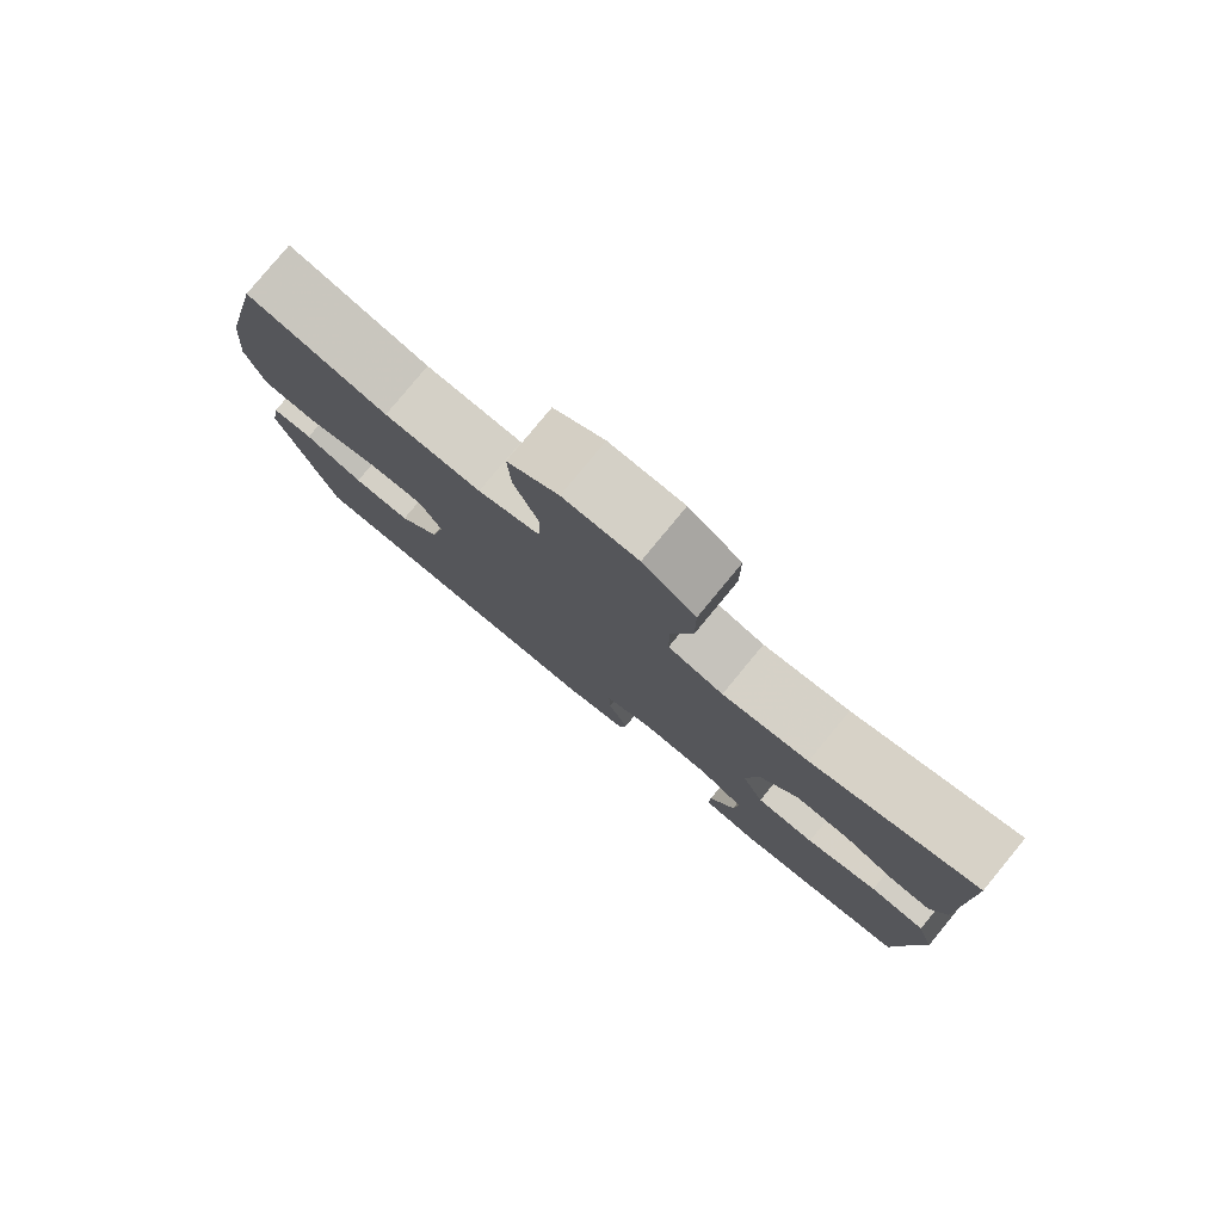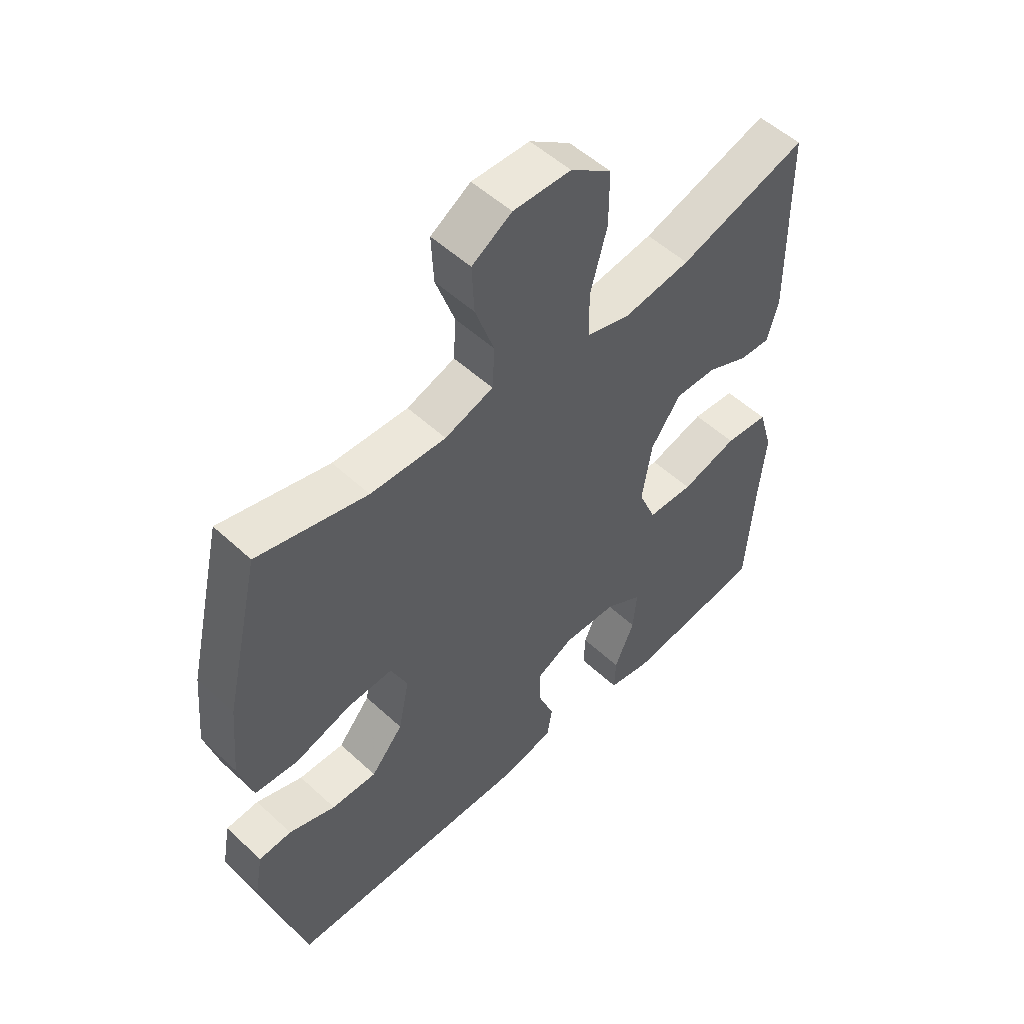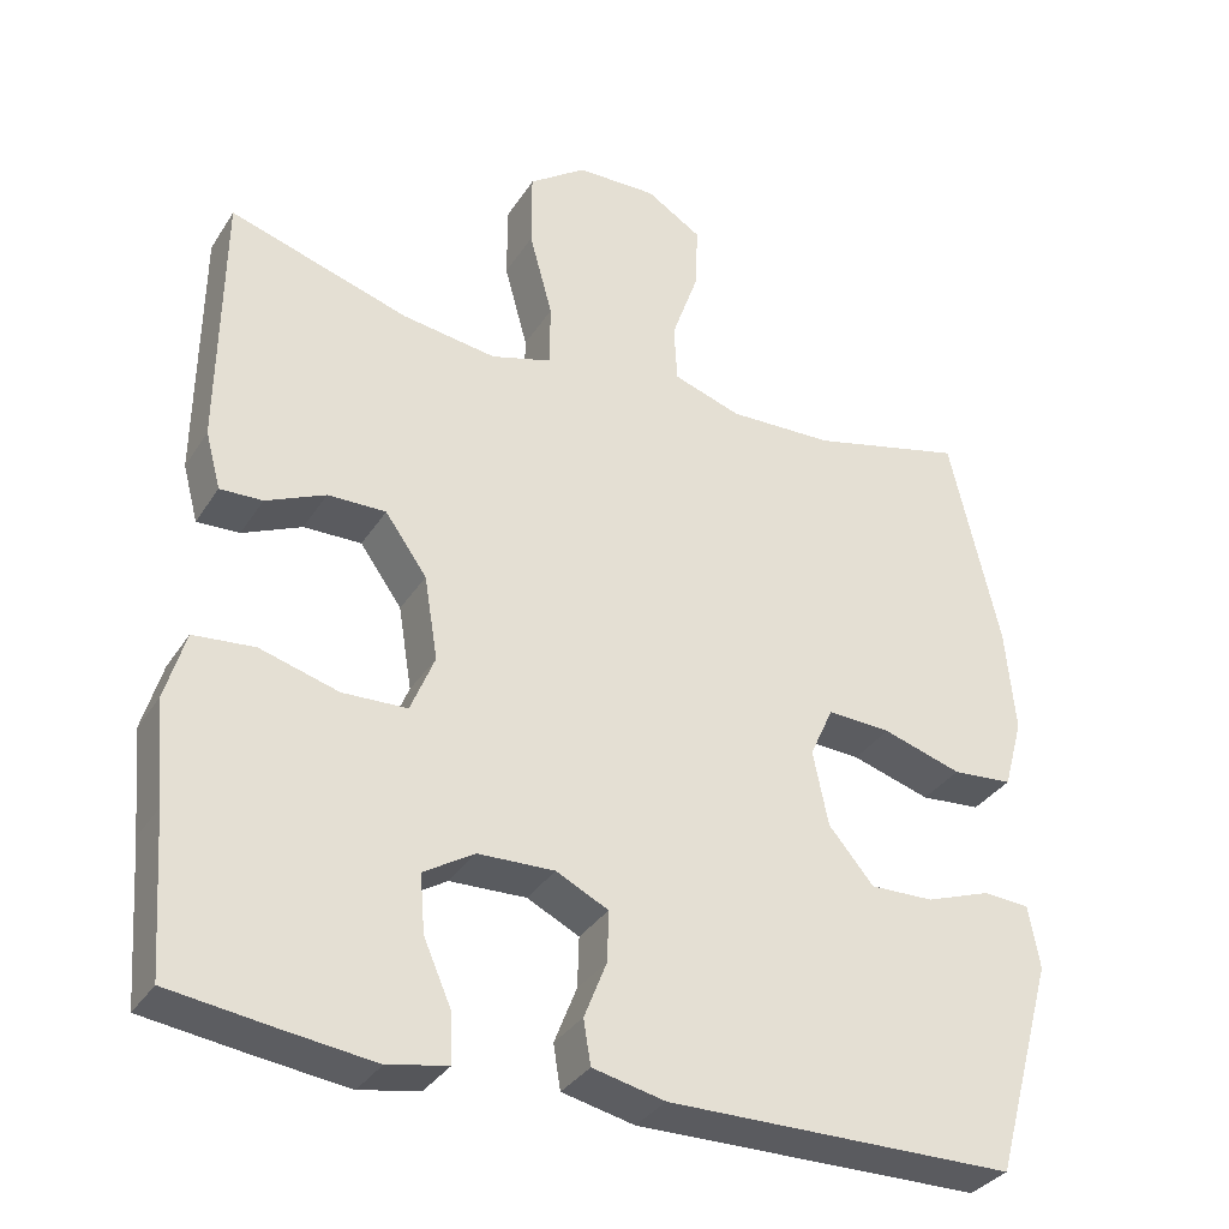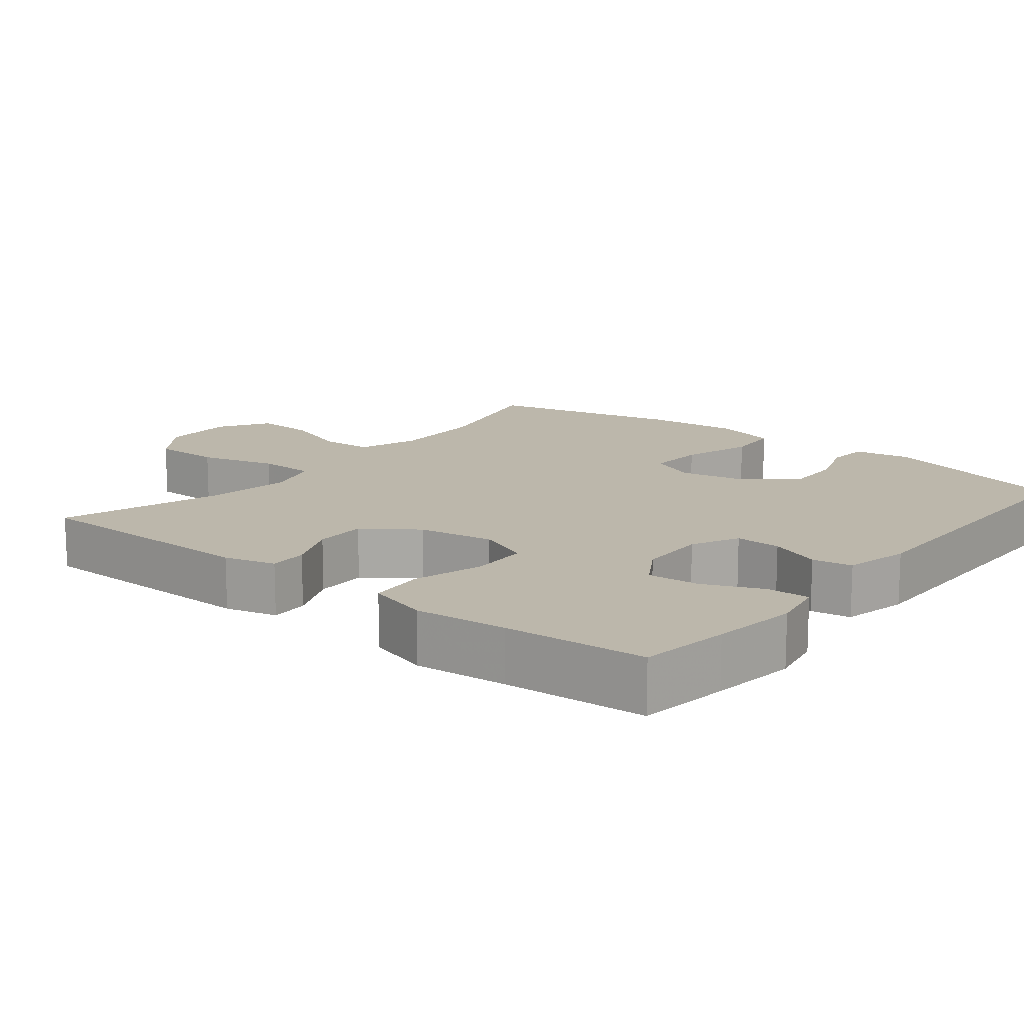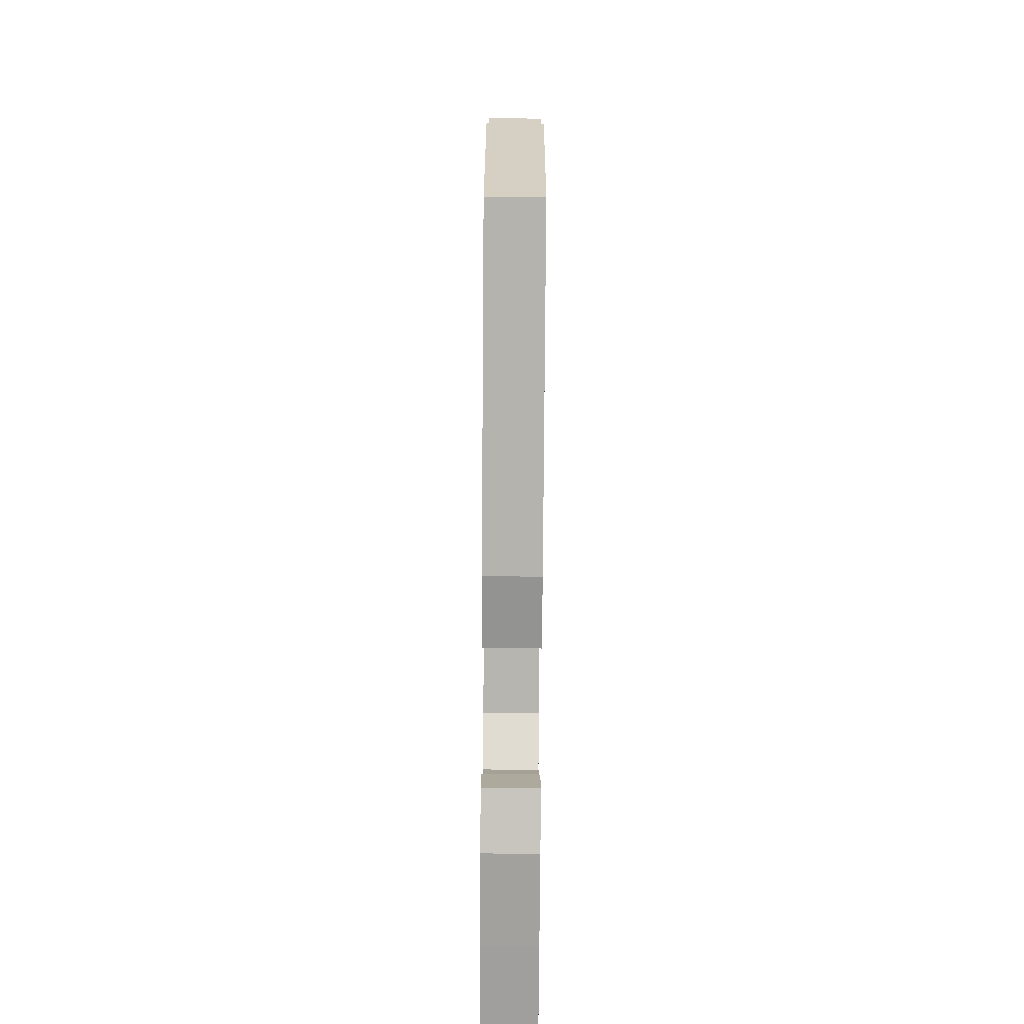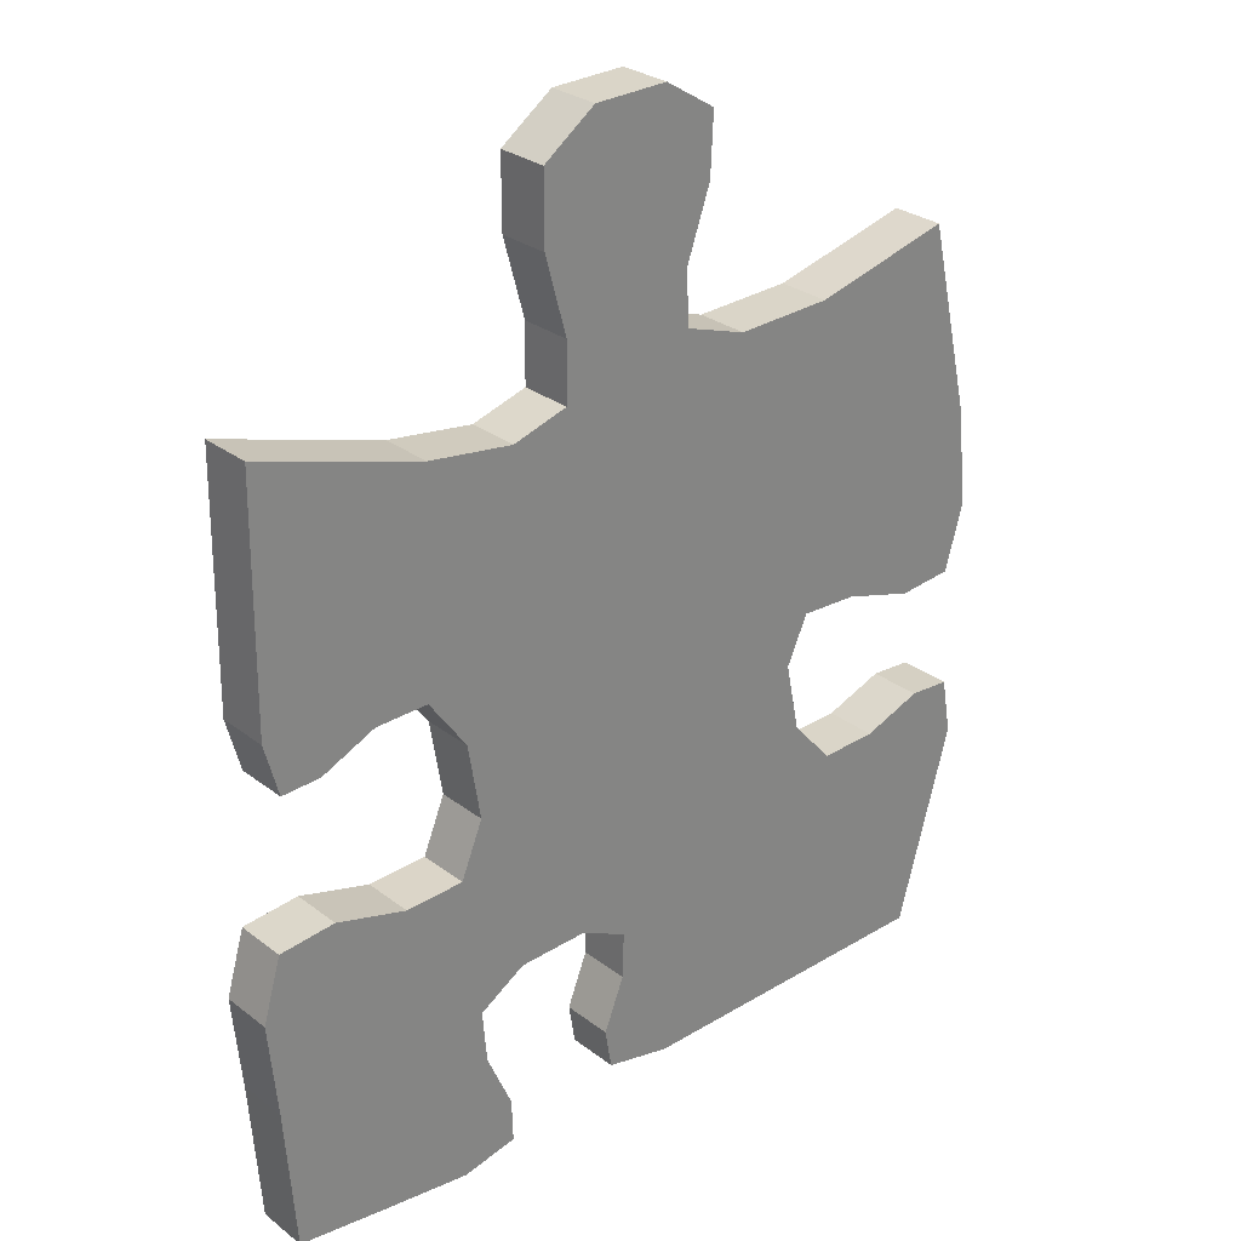
<metadata>
{"format":"obj","ext":"obj","renderer":"f3d","projection":"perspective","resolution":1024,"background":"white","views":[{"elev":79.8,"azim":39.5,"up":"+Z"},{"elev":52.7,"azim":-45.2,"up":"+Z"},{"elev":-33.7,"azim":152.1,"up":"+Z"},{"elev":14.4,"azim":128.8,"up":"+Y"},{"elev":-79.2,"azim":-90.4,"up":"+Z"},{"elev":28.6,"azim":138.6,"up":"+Z"}]}
</metadata>
<code>
v -0.5 0.07 0.5
v -0.31 0.07 0.453
v -0.179 0.07 0.449
v -0.095 0.07 0.477
v -0.091 0.07 0.549
v -0.124 0.07 0.643
v -0.128 0.07 0.725
v -0.059 0.07 0.768
v 0.041 0.07 0.766
v 0.112 0.07 0.715
v 0.112 0.07 0.62
v 0.083 0.07 0.514
v 0.084 0.07 0.435
v 0.159 0.07 0.413
v 0.276 0.07 0.43
v 0.5 0.07 0.5
v 0.504 0.07 0.175
v 0.485 0.07 0.104
v 0.432 0.07 0.106
v 0.358 0.07 0.139
v 0.286 0.07 0.14
v 0.234 0.07 0.067
v 0.217 0.07 -0.037
v 0.247 0.07 -0.11
v 0.327 0.07 -0.113
v 0.425 0.07 -0.085
v 0.501 0.07 -0.092
v 0.526 0.07 -0.177
v 0.514 0.07 -0.305
v 0.5 0.07 -0.5
v 0.375 0.07 -0.517
v 0.256 0.07 -0.532
v 0.181 0.07 -0.517
v 0.183 0.07 -0.458
v 0.218 0.07 -0.378
v 0.224 0.07 -0.306
v 0.161 0.07 -0.267
v 0.066 0.07 -0.264
v 0.001 0.07 -0.296
v 0.003 0.07 -0.359
v 0.031 0.07 -0.43
v 0.022 0.07 -0.485
v -0.068 0.07 -0.505
v -0.5 0.07 -0.5
v -0.575 0.07 -0.231
v -0.561 0.07 -0.153
v -0.504 0.07 -0.149
v -0.423 0.07 -0.178
v -0.344 0.07 -0.18
v -0.288 0.07 -0.114
v -0.269 0.07 -0.021
v -0.298 0.07 0.043
v -0.377 0.07 0.039
v -0.475 0.07 0.009
v -0.55 0.07 0.015
v -0.574 0.07 0.102
v -0.562 0.07 0.232
v -0.5 0 0.5
v -0.31 0 0.453
v -0.179 0 0.449
v -0.095 0 0.477
v -0.091 0 0.549
v -0.124 0 0.643
v -0.128 0 0.725
v -0.059 0 0.768
v 0.041 0 0.766
v 0.112 0 0.715
v 0.112 0 0.62
v 0.083 0 0.514
v 0.084 0 0.435
v 0.159 0 0.413
v 0.276 0 0.43
v 0.5 0 0.5
v 0.504 0 0.175
v 0.485 0 0.104
v 0.432 0 0.106
v 0.358 0 0.139
v 0.286 0 0.14
v 0.234 0 0.067
v 0.217 0 -0.037
v 0.247 0 -0.11
v 0.327 0 -0.113
v 0.425 0 -0.085
v 0.501 0 -0.092
v 0.526 0 -0.177
v 0.514 0 -0.305
v 0.5 0 -0.5
v 0.375 0 -0.517
v 0.256 0 -0.532
v 0.181 0 -0.517
v 0.183 0 -0.458
v 0.218 0 -0.378
v 0.224 0 -0.306
v 0.161 0 -0.267
v 0.066 0 -0.264
v 0.001 0 -0.296
v 0.003 0 -0.359
v 0.031 0 -0.43
v 0.022 0 -0.485
v -0.068 0 -0.505
v -0.5 0 -0.5
v -0.575 0 -0.231
v -0.561 0 -0.153
v -0.504 0 -0.149
v -0.423 0 -0.178
v -0.344 0 -0.18
v -0.288 0 -0.114
v -0.269 0 -0.021
v -0.298 0 0.043
v -0.377 0 0.039
v -0.475 0 0.009
v -0.55 0 0.015
v -0.574 0 0.102
v -0.562 0 0.232
f 56 57 1 2
f 53 54 55 56
f 52 53 56 2
f 51 52 2 3
f 45 46 47 48
f 45 48 49
f 44 45 49
f 43 44 49 50
f 40 41 42 43
f 39 40 43 50
f 32 33 34 35
f 32 35 36
f 29 30 31 32
f 29 32 36
f 28 29 36 37
f 25 26 27 28
f 24 25 28 37
f 17 18 19 20
f 15 16 17 20
f 14 15 20 21
f 13 14 21 22
f 9 10 11 12
f 9 12 13
f 8 9 13
f 5 6 7 8
f 4 5 8 13
f 51 3 4 13
f 38 39 50 51
f 23 24 37 38
f 23 38 51
f 13 22 23 51
f 59 58 114 113
f 113 112 111 110
f 59 113 110 109
f 60 59 109 108
f 105 104 103 102
f 106 105 102
f 106 102 101
f 107 106 101 100
f 100 99 98 97
f 107 100 97 96
f 92 91 90 89
f 93 92 89
f 89 88 87 86
f 93 89 86
f 94 93 86 85
f 85 84 83 82
f 94 85 82 81
f 77 76 75 74
f 77 74 73 72
f 78 77 72 71
f 79 78 71 70
f 69 68 67 66
f 70 69 66
f 70 66 65
f 65 64 63 62
f 70 65 62 61
f 70 61 60 108
f 108 107 96 95
f 95 94 81 80
f 108 95 80
f 108 80 79 70
f 1 58 59 2
f 2 59 60 3
f 3 60 61 4
f 4 61 62 5
f 5 62 63 6
f 6 63 64 7
f 7 64 65 8
f 8 65 66 9
f 9 66 67 10
f 10 67 68 11
f 11 68 69 12
f 12 69 70 13
f 13 70 71 14
f 14 71 72 15
f 15 72 73 16
f 16 73 74 17
f 17 74 75 18
f 18 75 76 19
f 19 76 77 20
f 20 77 78 21
f 21 78 79 22
f 22 79 80 23
f 23 80 81 24
f 24 81 82 25
f 25 82 83 26
f 26 83 84 27
f 27 84 85 28
f 28 85 86 29
f 29 86 87 30
f 30 87 88 31
f 31 88 89 32
f 32 89 90 33
f 33 90 91 34
f 34 91 92 35
f 35 92 93 36
f 36 93 94 37
f 37 94 95 38
f 38 95 96 39
f 39 96 97 40
f 40 97 98 41
f 41 98 99 42
f 42 99 100 43
f 43 100 101 44
f 44 101 102 45
f 45 102 103 46
f 46 103 104 47
f 47 104 105 48
f 48 105 106 49
f 49 106 107 50
f 50 107 108 51
f 51 108 109 52
f 52 109 110 53
f 53 110 111 54
f 54 111 112 55
f 55 112 113 56
f 56 113 114 57
f 57 114 58 1

</code>
